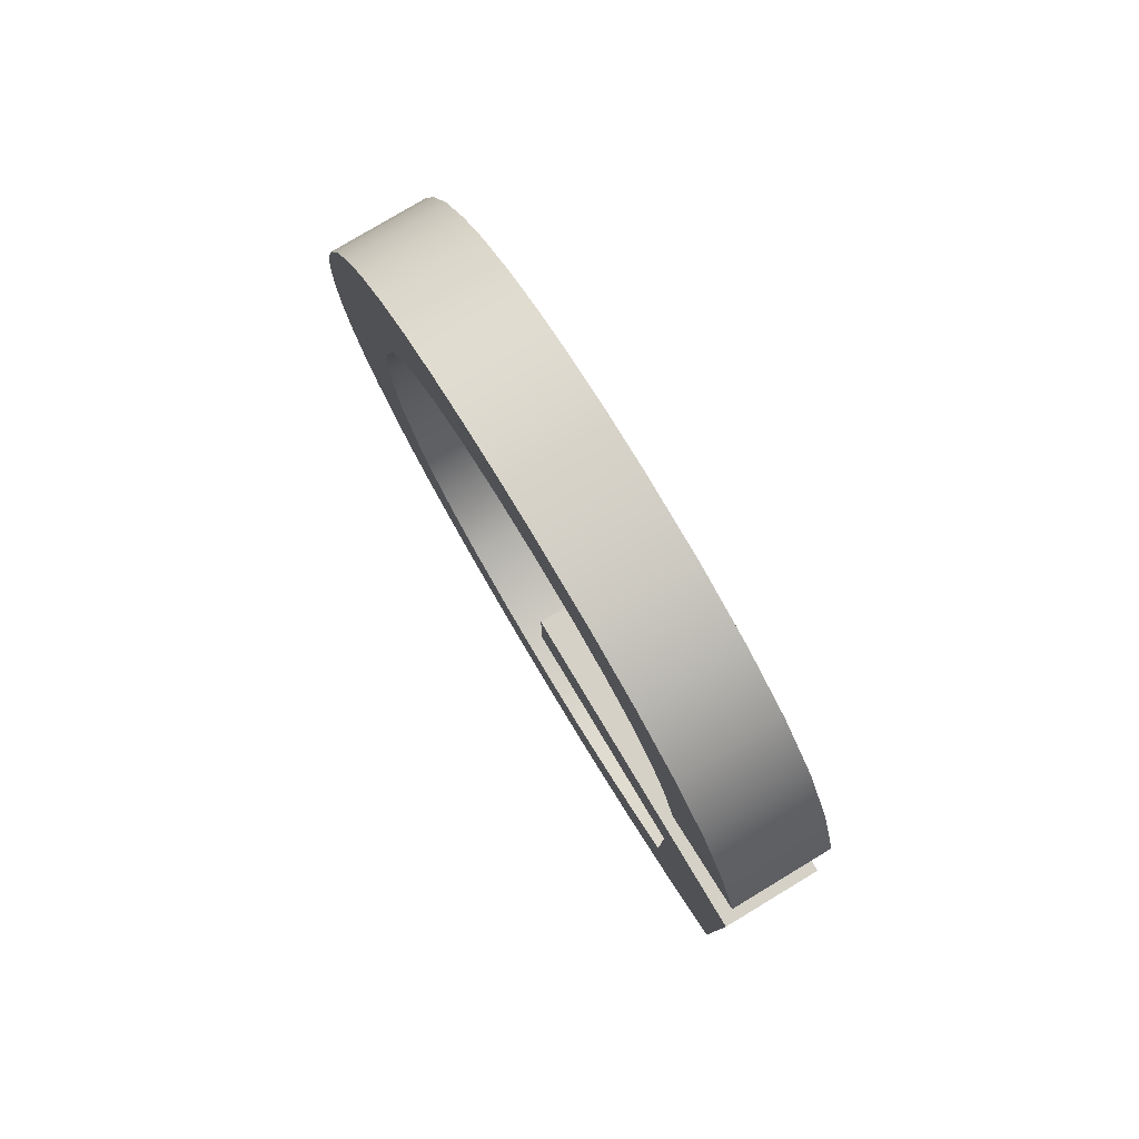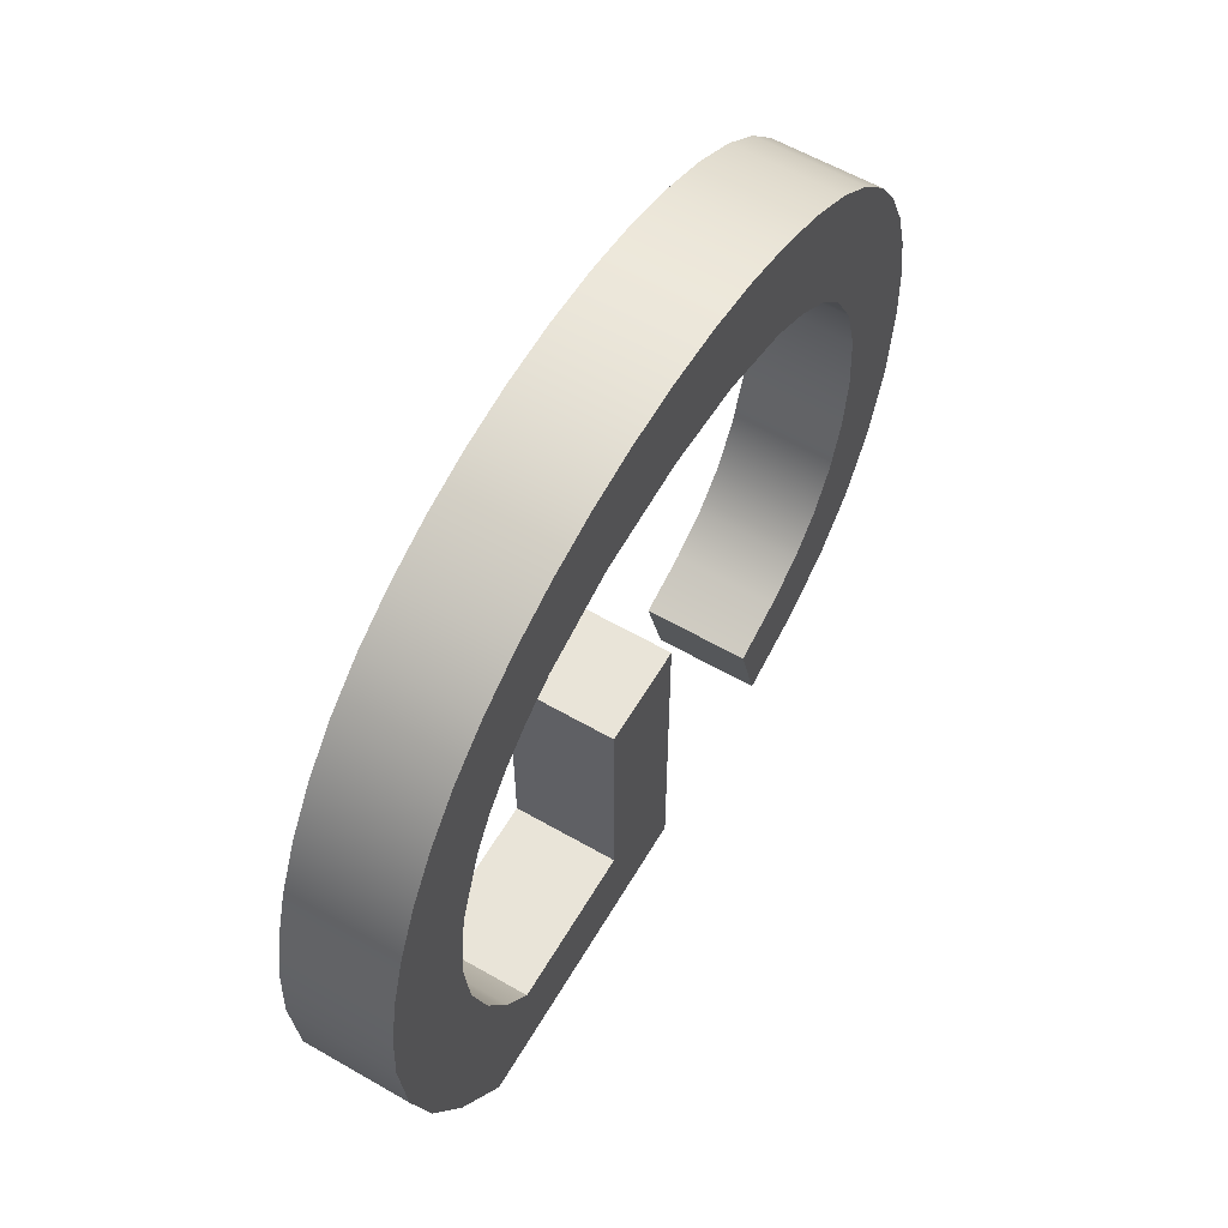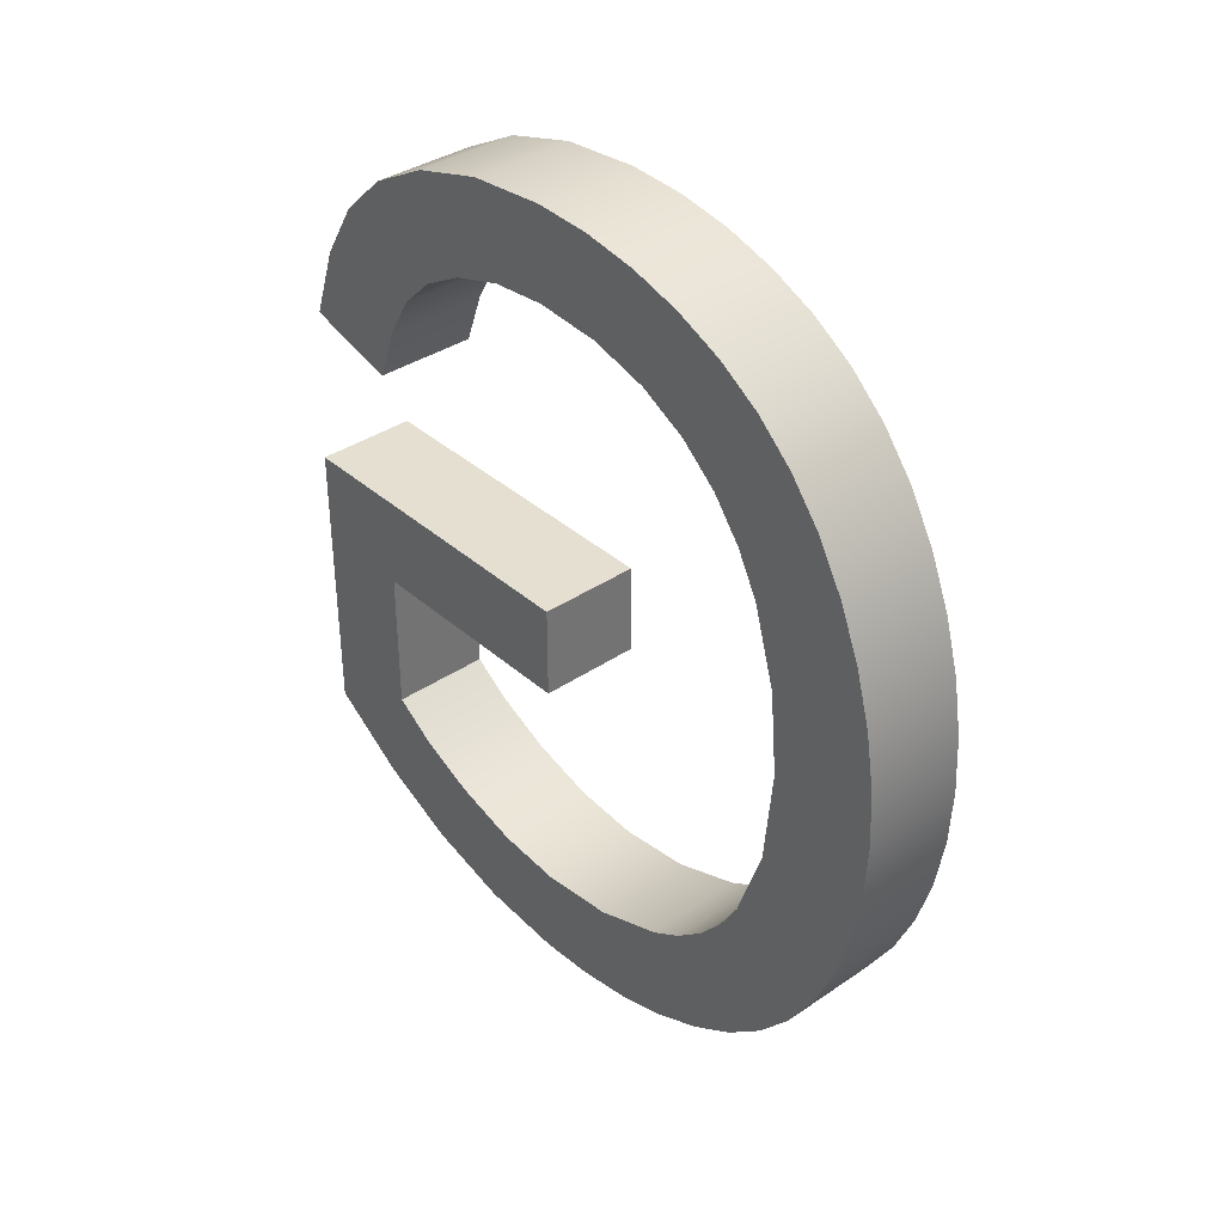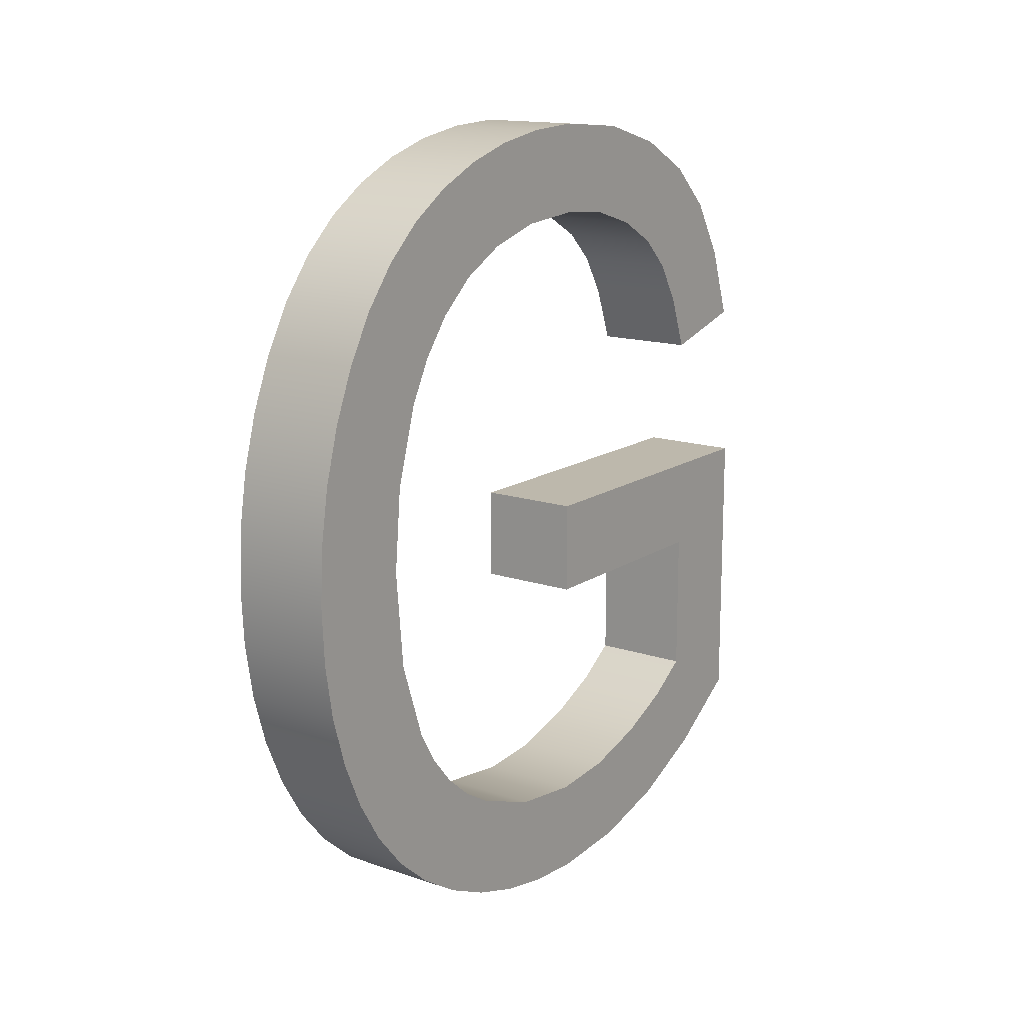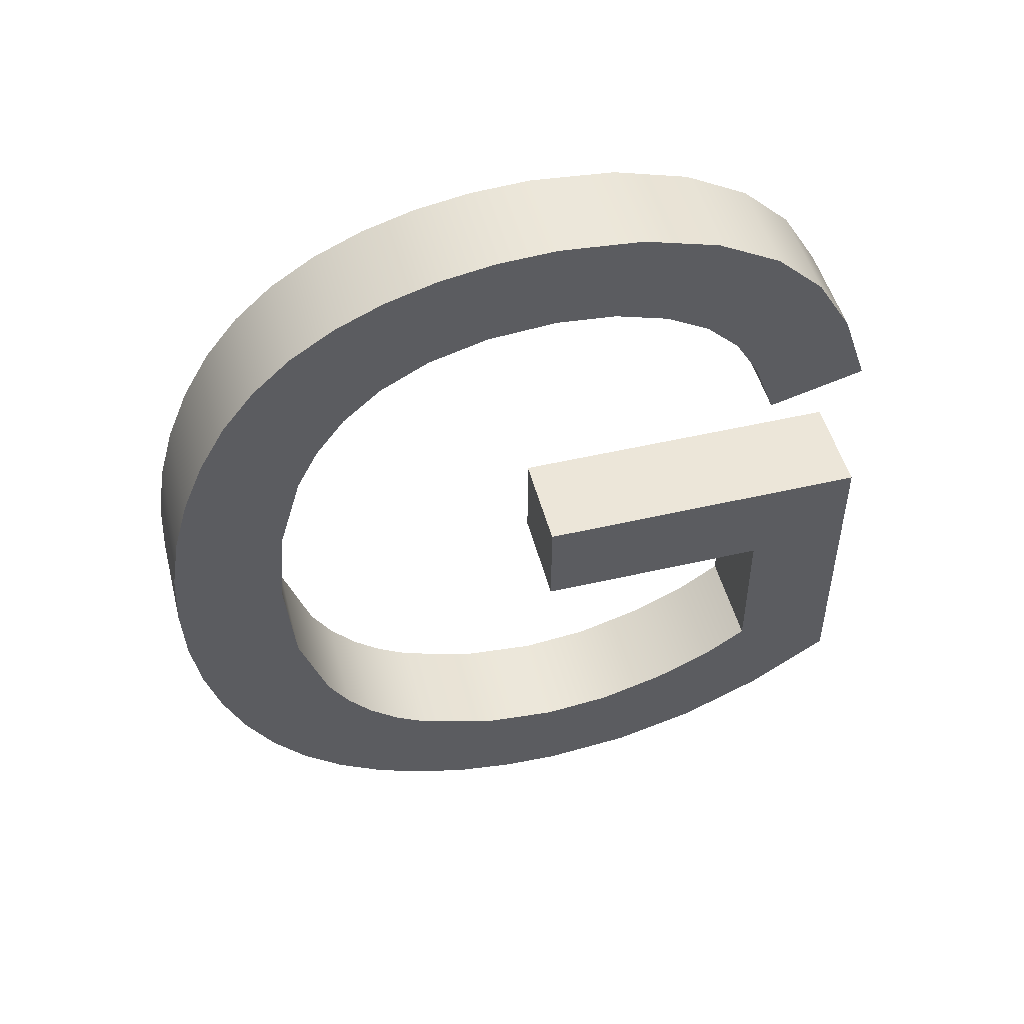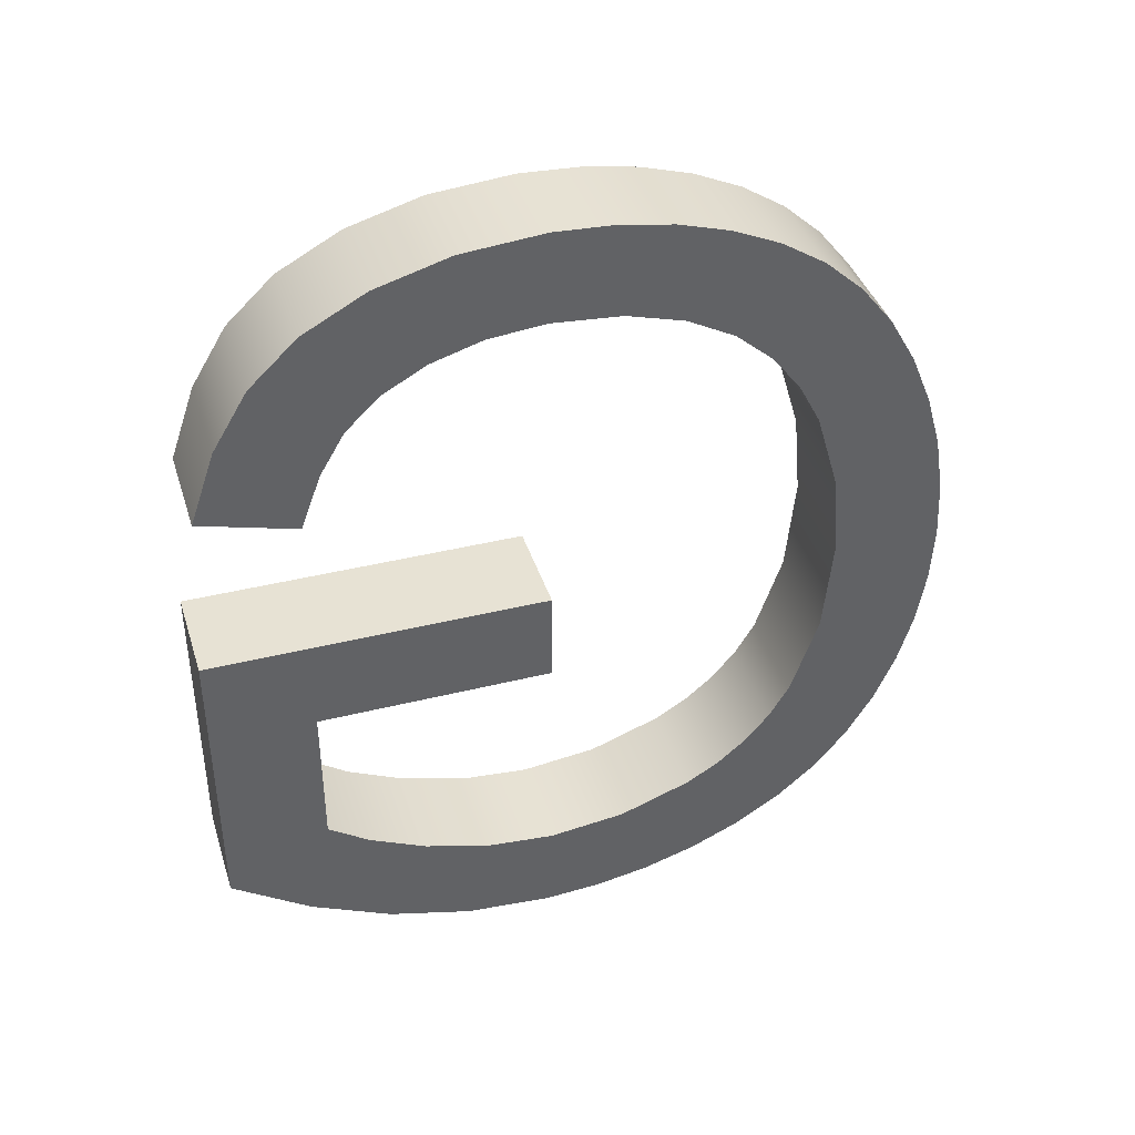
<metadata>
{"format":"obj","ext":"obj","renderer":"f3d","projection":"perspective","resolution":1024,"background":"white","views":[{"elev":79.2,"azim":149.0,"up":"+Y"},{"elev":60.0,"azim":30.5,"up":"+Z"},{"elev":36.7,"azim":-41.4,"up":"+Y"},{"elev":14.9,"azim":35.9,"up":"+Y"},{"elev":49.4,"azim":75.6,"up":"+Y"},{"elev":40.0,"azim":-107.1,"up":"+Y"}]}
</metadata>
<code>
o mesh95/mesh95-geometry#mesh95-geometry
v 0.34 0.2309 -0.2738
v 0.34 0.2226 -0.2741
v 0.34 0.2194 -0.2738
v 0.34 0.2322 -0.2752
v 0.3439 0.2194 -0.2738
v 0.34 0.2093 -0.2726
v 0.3439 0.2309 -0.2738
v 0.34 0.2256 -0.275
v 0.3439 0.2226 -0.2741
v 0.3439 0.2157 -0.2742
v 0.34 0.2293 -0.2726
v 0.34 0.2078 -0.2739
v 0.3439 0.2322 -0.2752
v 0.34 0.2271 -0.2758
v 0.34 0.2157 -0.2742
v 0.3439 0.2078 -0.2739
v 0.34 0.211 -0.2715
v 0.34 0.2332 -0.2769
v 0.3439 0.2293 -0.2726
v 0.3439 0.2256 -0.275
v 0.3439 0.2093 -0.2726
v 0.3439 0.2126 -0.2752
v 0.3439 0.2065 -0.2754
v 0.34 0.2275 -0.2715
v 0.3439 0.211 -0.2715
v 0.34 0.2065 -0.2754
v 0.3439 0.2332 -0.2769
v 0.3439 0.2275 -0.2715
v 0.34 0.2286 -0.2769
v 0.3439 0.2271 -0.2758
v 0.34 0.2126 -0.2752
v 0.34 0.2129 -0.2707
v 0.34 0.2341 -0.2787
v 0.3439 0.2113 -0.276
v 0.34 0.2255 -0.2707
v 0.3439 0.2255 -0.2707
v 0.3439 0.2129 -0.2707
v 0.34 0.2113 -0.276
v 0.3439 0.2055 -0.2771
v 0.3439 0.2286 -0.2769
v 0.3439 0.2341 -0.2787
v 0.34 0.2298 -0.2784
v 0.34 0.2149 -0.2701
v 0.3439 0.2149 -0.2701
v 0.34 0.2055 -0.2771
v 0.34 0.2346 -0.2807
v 0.34 0.2308 -0.2802
v 0.3439 0.2298 -0.2784
v 0.3439 0.2102 -0.277
v 0.34 0.2235 -0.2701
v 0.3439 0.2235 -0.2701
v 0.34 0.2102 -0.277
v 0.34 0.2046 -0.279
v 0.3439 0.2346 -0.2807
v 0.3439 0.2308 -0.2802
v 0.3439 0.2093 -0.2781
v 0.34 0.217 -0.2698
v 0.3439 0.217 -0.2698
v 0.34 0.2093 -0.2781
v 0.3439 0.2046 -0.279
v 0.34 0.235 -0.2827
v 0.34 0.2314 -0.2824
v 0.3439 0.2314 -0.2824
v 0.34 0.2214 -0.2698
v 0.3439 0.2214 -0.2698
v 0.3439 0.204 -0.281
v 0.34 0.2085 -0.2793
v 0.3439 0.235 -0.2827
v 0.3439 0.2085 -0.2793
v 0.34 0.2192 -0.2697
v 0.3439 0.2192 -0.2697
v 0.34 0.204 -0.281
v 0.3439 0.2351 -0.2849
v 0.34 0.2316 -0.285
v 0.3439 0.2316 -0.285
v 0.3439 0.2037 -0.2831
v 0.3439 0.2075 -0.2821
v 0.34 0.2075 -0.2821
v 0.34 0.2351 -0.2849
v 0.34 0.2037 -0.2831
v 0.34 0.2348 -0.2881
v 0.3439 0.2348 -0.2881
v 0.34 0.2314 -0.2872
v 0.3439 0.2035 -0.2853
v 0.3439 0.2072 -0.285
v 0.34 0.2072 -0.285
v 0.3439 0.2314 -0.2872
v 0.34 0.2035 -0.2853
v 0.34 0.234 -0.2909
v 0.3439 0.2308 -0.2892
v 0.34 0.2308 -0.2892
v 0.34 0.2038 -0.2885
v 0.3439 0.2074 -0.2876
v 0.34 0.2074 -0.2876
v 0.3439 0.234 -0.2909
v 0.3439 0.2038 -0.2885
v 0.34 0.2328 -0.2933
v 0.34 0.2299 -0.2908
v 0.3439 0.2299 -0.2908
v 0.3439 0.2047 -0.2918
v 0.34 0.2082 -0.2902
v 0.3439 0.2082 -0.2902
v 0.3439 0.2328 -0.2933
v 0.34 0.2287 -0.2921
v 0.3439 0.2287 -0.2921
v 0.34 0.2047 -0.2918
v 0.3439 0.231 -0.2951
v 0.34 0.2271 -0.293
v 0.3439 0.2062 -0.2949
v 0.3439 0.2092 -0.2923
v 0.34 0.2092 -0.2923
v 0.3439 0.2271 -0.293
v 0.34 0.231 -0.2951
v 0.3439 0.2251 -0.2938
v 0.34 0.2251 -0.2938
v 0.34 0.2062 -0.2949
v 0.3439 0.2288 -0.2965
v 0.3439 0.226 -0.2974
v 0.34 0.2083 -0.2979
v 0.3439 0.2104 -0.2939
v 0.34 0.2104 -0.2939
v 0.34 0.2288 -0.2965
v 0.34 0.226 -0.2974
v 0.3439 0.2083 -0.2979
v 0.34 0.2196 -0.2979
v 0.3439 0.216 -0.2939
v 0.3439 0.2196 -0.2979
v 0.34 0.216 -0.2939
v 0.3439 0.2196 -0.285
v 0.34 0.216 -0.285
v 0.3439 0.216 -0.285
v 0.34 0.2196 -0.285
f 1 2 3
f 2 1 4
f 3 2 1
f 4 1 2
f 2 5 3
f 3 5 2
f 6 1 3
f 3 1 6
f 7 4 1
f 1 4 7
f 2 4 8
f 8 4 2
f 5 2 9
f 9 2 5
f 10 3 5
f 5 3 10
f 6 11 1
f 1 11 6
f 6 3 12
f 12 3 6
f 4 7 13
f 13 7 4
f 11 7 1
f 1 7 11
f 8 4 14
f 14 4 8
f 8 9 2
f 2 9 8
f 9 7 5
f 5 7 9
f 3 10 15
f 15 10 3
f 5 16 10
f 10 16 5
f 17 11 6
f 6 11 17
f 12 3 15
f 15 3 12
f 16 6 12
f 12 6 16
f 7 9 13
f 13 9 7
f 13 18 4
f 4 18 13
f 7 11 19
f 19 11 7
f 14 4 18
f 18 4 14
f 14 20 8
f 8 20 14
f 9 8 20
f 20 8 9
f 7 21 5
f 5 21 7
f 22 15 10
f 10 15 22
f 5 21 16
f 16 21 5
f 10 16 23
f 23 16 10
f 17 24 11
f 11 24 17
f 6 25 17
f 17 25 6
f 12 15 26
f 26 15 12
f 6 16 21
f 21 16 6
f 12 23 16
f 16 23 12
f 13 9 20
f 20 9 13
f 18 13 27
f 27 13 18
f 11 28 19
f 19 28 11
f 19 21 7
f 7 21 19
f 14 18 29
f 29 18 14
f 20 14 30
f 30 14 20
f 15 22 31
f 31 22 15
f 10 23 22
f 22 23 10
f 32 24 17
f 17 24 32
f 28 11 24
f 24 11 28
f 25 6 21
f 21 6 25
f 25 32 17
f 17 32 25
f 26 15 31
f 31 15 26
f 23 12 26
f 26 12 23
f 13 20 30
f 30 20 13
f 13 30 27
f 27 30 13
f 27 33 18
f 18 33 27
f 28 25 19
f 19 25 28
f 19 25 21
f 21 25 19
f 29 18 33
f 33 18 29
f 29 30 14
f 14 30 29
f 34 31 22
f 22 31 34
f 22 23 34
f 34 23 22
f 32 35 24
f 24 35 32
f 24 36 28
f 28 36 24
f 32 25 37
f 37 25 32
f 26 31 38
f 38 31 26
f 26 39 23
f 23 39 26
f 27 30 40
f 40 30 27
f 33 27 41
f 41 27 33
f 28 37 25
f 25 37 28
f 29 33 42
f 42 33 29
f 30 29 40
f 40 29 30
f 31 34 38
f 38 34 31
f 34 23 39
f 39 23 34
f 43 35 32
f 32 35 43
f 36 24 35
f 35 24 36
f 36 37 28
f 28 37 36
f 44 32 37
f 37 32 44
f 26 38 45
f 45 38 26
f 39 26 45
f 45 26 39
f 27 40 41
f 41 40 27
f 41 46 33
f 33 46 41
f 42 33 47
f 47 33 42
f 48 29 42
f 42 29 48
f 29 48 40
f 40 48 29
f 49 38 34
f 34 38 49
f 34 39 49
f 49 39 34
f 43 50 35
f 35 50 43
f 32 44 43
f 43 44 32
f 35 51 36
f 36 51 35
f 36 44 37
f 37 44 36
f 45 38 52
f 52 38 45
f 53 39 45
f 45 39 53
f 41 40 48
f 48 40 41
f 46 41 54
f 54 41 46
f 47 33 46
f 46 33 47
f 55 42 47
f 47 42 55
f 42 55 48
f 48 55 42
f 38 49 52
f 52 49 38
f 49 39 56
f 56 39 49
f 57 50 43
f 43 50 57
f 51 35 50
f 50 35 51
f 58 43 44
f 44 43 58
f 51 44 36
f 36 44 51
f 45 52 59
f 59 52 45
f 39 53 60
f 60 53 39
f 45 59 53
f 53 59 45
f 41 48 55
f 55 48 41
f 41 55 54
f 54 55 41
f 54 61 46
f 46 61 54
f 47 46 62
f 62 46 47
f 47 63 55
f 55 63 47
f 49 59 52
f 52 59 49
f 56 39 60
f 60 39 56
f 59 49 56
f 56 49 59
f 57 64 50
f 50 64 57
f 43 58 57
f 57 58 43
f 50 65 51
f 51 65 50
f 51 58 44
f 44 58 51
f 53 66 60
f 60 66 53
f 53 59 67
f 67 59 53
f 54 55 63
f 63 55 54
f 61 54 68
f 68 54 61
f 62 46 61
f 61 46 62
f 63 47 62
f 62 47 63
f 56 60 69
f 69 60 56
f 56 67 59
f 59 67 56
f 64 57 70
f 70 57 64
f 65 50 64
f 64 50 65
f 71 57 58
f 58 57 71
f 65 58 51
f 51 58 65
f 66 53 72
f 72 53 66
f 69 60 66
f 66 60 69
f 53 67 72
f 72 67 53
f 54 63 68
f 68 63 54
f 73 61 68
f 68 61 73
f 62 61 74
f 74 61 62
f 62 75 63
f 63 75 62
f 67 56 69
f 69 56 67
f 57 71 70
f 70 71 57
f 70 65 64
f 64 65 70
f 58 65 71
f 71 65 58
f 72 76 66
f 66 76 72
f 69 66 77
f 77 66 69
f 72 67 78
f 78 67 72
f 68 63 75
f 75 63 68
f 61 73 79
f 79 73 61
f 68 75 73
f 73 75 68
f 74 61 79
f 79 61 74
f 75 62 74
f 74 62 75
f 69 78 67
f 67 78 69
f 65 70 71
f 71 70 65
f 76 72 80
f 80 72 76
f 77 66 76
f 76 66 77
f 78 69 77
f 77 69 78
f 72 78 80
f 80 78 72
f 73 81 79
f 79 81 73
f 73 75 82
f 82 75 73
f 74 79 81
f 81 79 74
f 83 75 74
f 74 75 83
f 80 84 76
f 76 84 80
f 77 76 85
f 85 76 77
f 85 78 77
f 77 78 85
f 80 78 86
f 86 78 80
f 81 73 82
f 82 73 81
f 82 75 87
f 87 75 82
f 74 81 83
f 83 81 74
f 75 83 87
f 87 83 75
f 84 80 88
f 88 80 84
f 85 76 84
f 84 76 85
f 78 85 86
f 86 85 78
f 80 86 88
f 88 86 80
f 82 89 81
f 81 89 82
f 82 87 90
f 90 87 82
f 83 81 91
f 91 81 83
f 83 90 87
f 87 90 83
f 92 84 88
f 88 84 92
f 85 84 93
f 93 84 85
f 85 94 86
f 86 94 85
f 88 86 94
f 94 86 88
f 89 82 95
f 95 82 89
f 91 81 89
f 89 81 91
f 82 90 95
f 95 90 82
f 90 83 91
f 91 83 90
f 84 92 96
f 96 92 84
f 88 94 92
f 92 94 88
f 93 84 96
f 96 84 93
f 94 85 93
f 93 85 94
f 95 97 89
f 89 97 95
f 91 89 98
f 98 89 91
f 95 90 99
f 99 90 95
f 91 99 90
f 90 99 91
f 92 100 96
f 96 100 92
f 92 94 101
f 101 94 92
f 93 96 102
f 102 96 93
f 93 101 94
f 94 101 93
f 97 95 103
f 103 95 97
f 104 89 97
f 97 89 104
f 98 89 104
f 104 89 98
f 99 91 98
f 98 91 99
f 95 99 105
f 105 99 95
f 100 92 106
f 106 92 100
f 102 96 100
f 100 96 102
f 92 101 106
f 106 101 92
f 101 93 102
f 102 93 101
f 95 105 103
f 103 105 95
f 107 97 103
f 103 97 107
f 104 97 108
f 108 97 104
f 105 98 104
f 104 98 105
f 98 105 99
f 99 105 98
f 106 109 100
f 100 109 106
f 102 100 110
f 110 100 102
f 106 101 111
f 111 101 106
f 102 111 101
f 101 111 102
f 103 105 112
f 112 105 103
f 97 107 113
f 113 107 97
f 103 114 107
f 107 114 103
f 108 97 115
f 115 97 108
f 108 105 104
f 104 105 108
f 109 106 116
f 116 106 109
f 110 100 109
f 109 100 110
f 111 102 110
f 110 102 111
f 106 111 116
f 116 111 106
f 105 108 112
f 112 108 105
f 103 112 114
f 114 112 103
f 117 113 107
f 107 113 117
f 115 97 113
f 113 97 115
f 107 114 118
f 118 114 107
f 115 112 108
f 108 112 115
f 119 109 116
f 116 109 119
f 110 109 120
f 120 109 110
f 110 121 111
f 111 121 110
f 116 111 121
f 121 111 116
f 112 115 114
f 114 115 112
f 113 117 122
f 122 117 113
f 107 118 117
f 117 118 107
f 115 113 123
f 123 113 115
f 115 118 114
f 114 118 115
f 109 119 124
f 124 119 109
f 116 125 119
f 119 125 116
f 120 109 126
f 126 109 120
f 121 110 120
f 120 110 121
f 121 125 116
f 116 125 121
f 118 122 117
f 117 122 118
f 123 113 122
f 122 113 123
f 118 115 123
f 123 115 118
f 125 124 119
f 119 124 125
f 127 109 124
f 124 109 127
f 127 126 109
f 109 126 127
f 126 121 120
f 120 121 126
f 128 125 121
f 121 125 128
f 122 118 123
f 123 118 122
f 124 125 127
f 127 125 124
f 129 126 127
f 127 126 129
f 121 126 128
f 128 126 121
f 130 125 128
f 128 125 130
f 125 129 127
f 127 129 125
f 126 129 131
f 131 129 126
f 131 128 126
f 126 128 131
f 125 130 132
f 132 130 125
f 128 131 130
f 130 131 128
f 129 125 132
f 132 125 129
f 129 130 131
f 131 130 129
f 130 129 132
f 132 129 130

</code>
